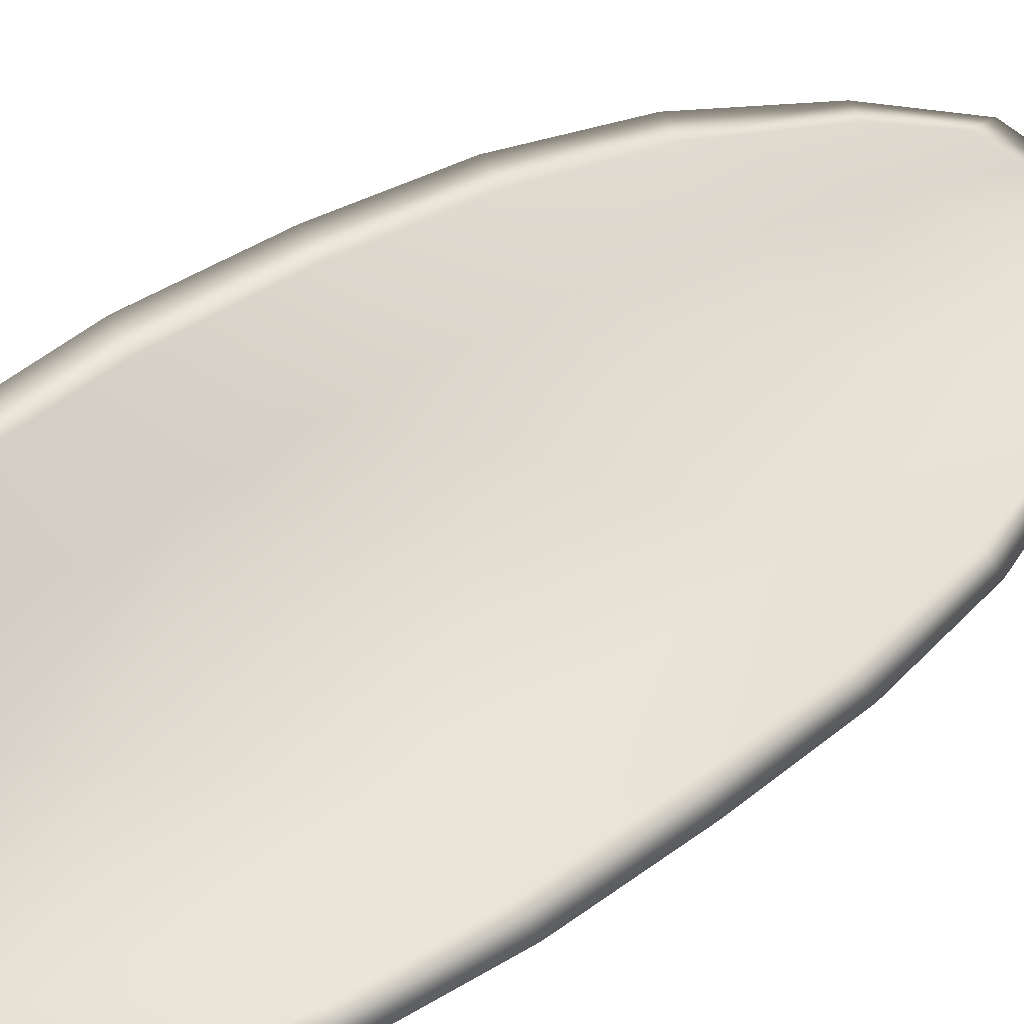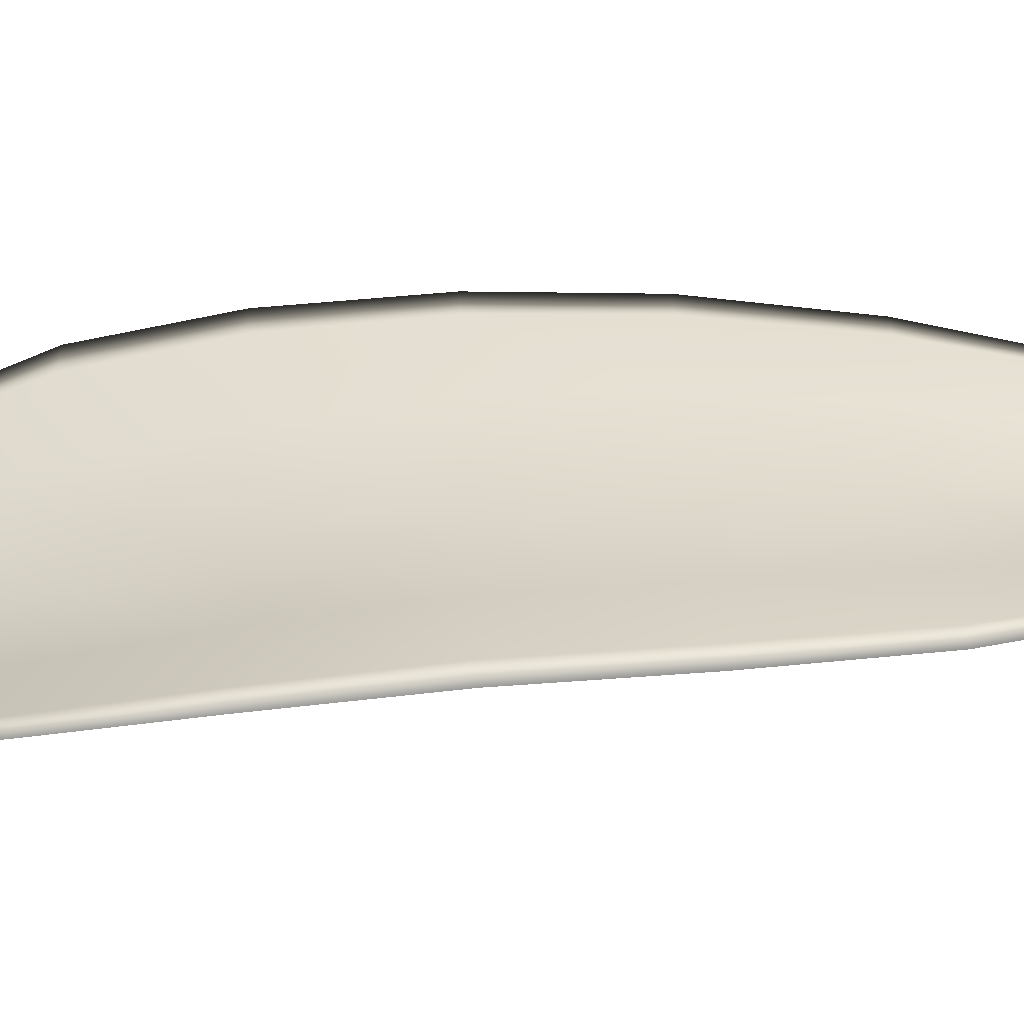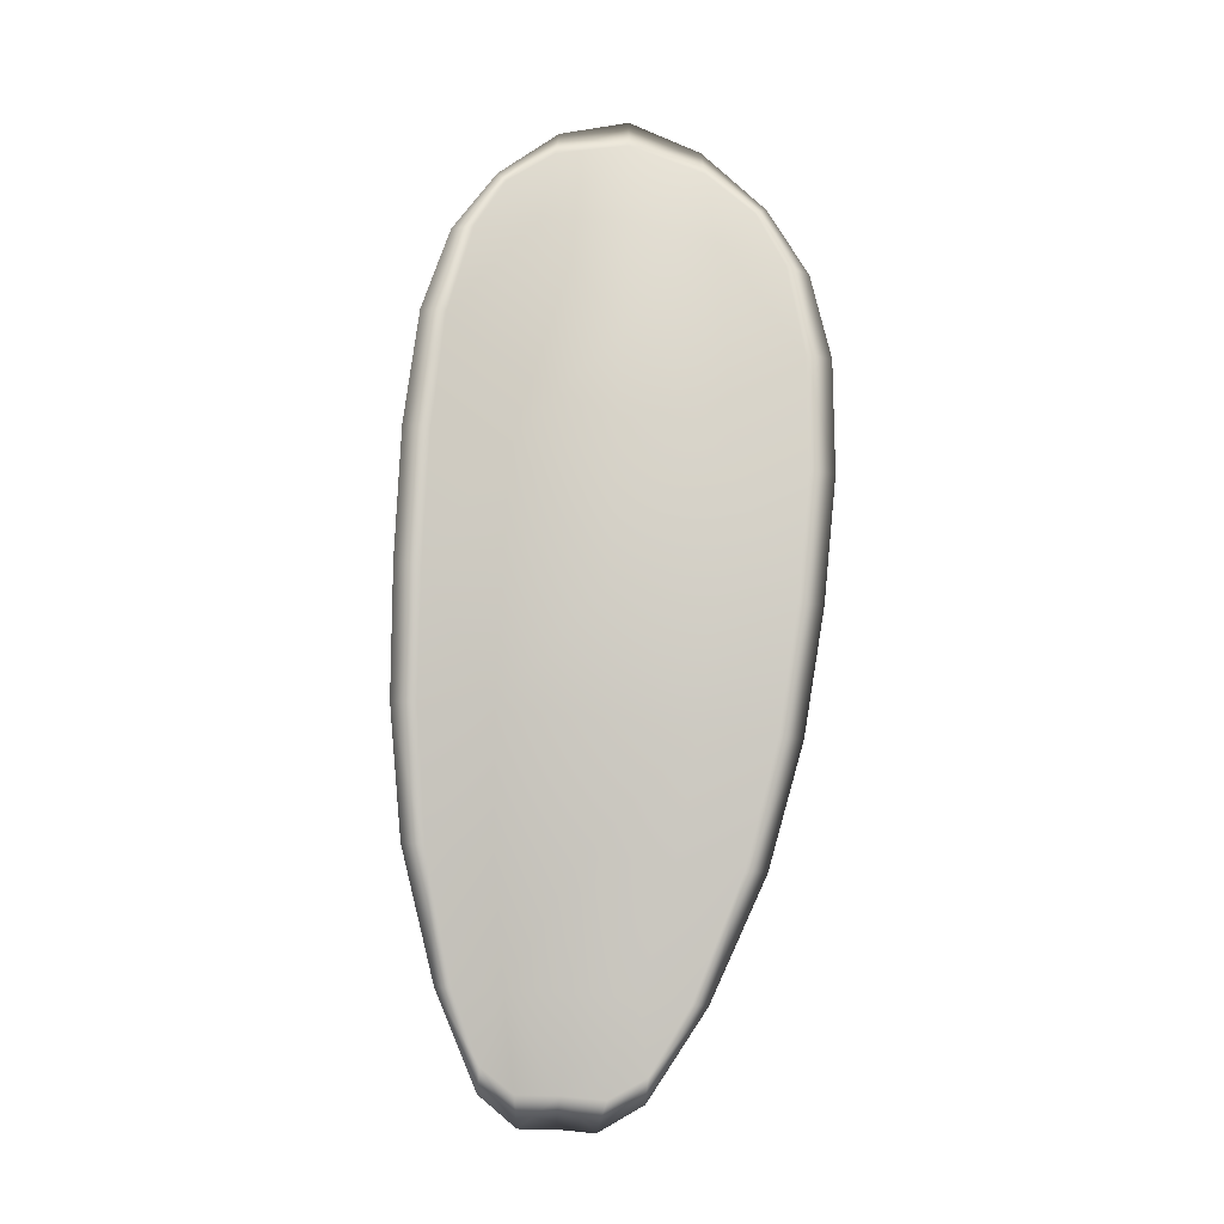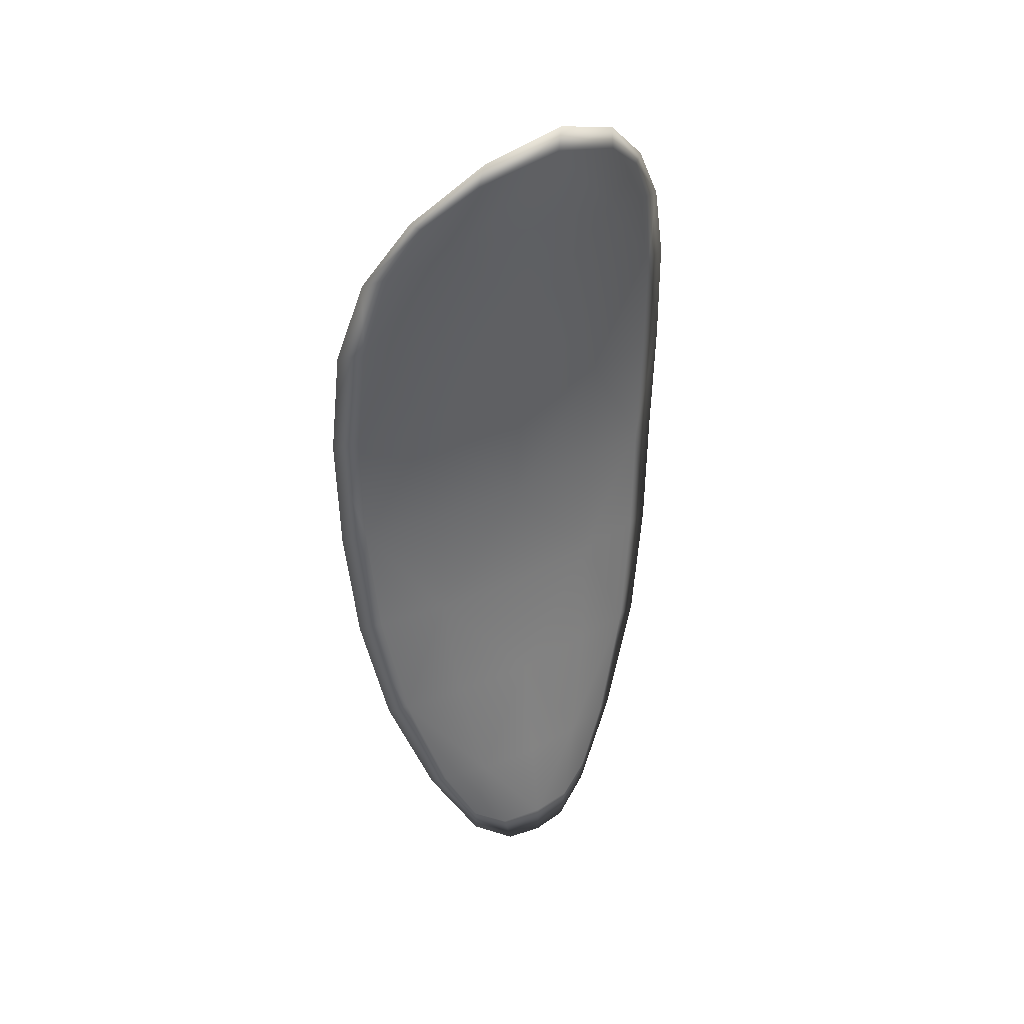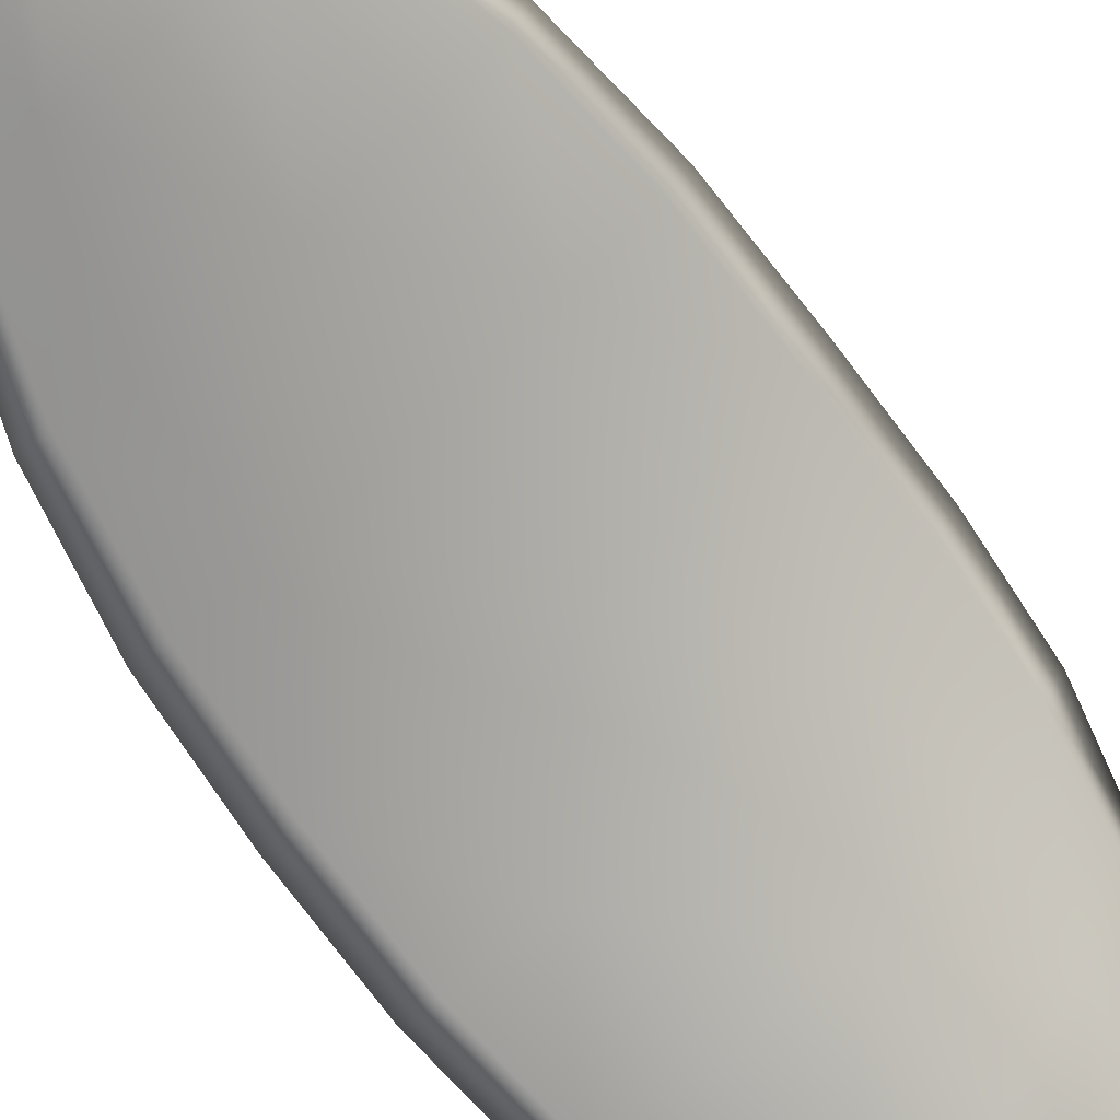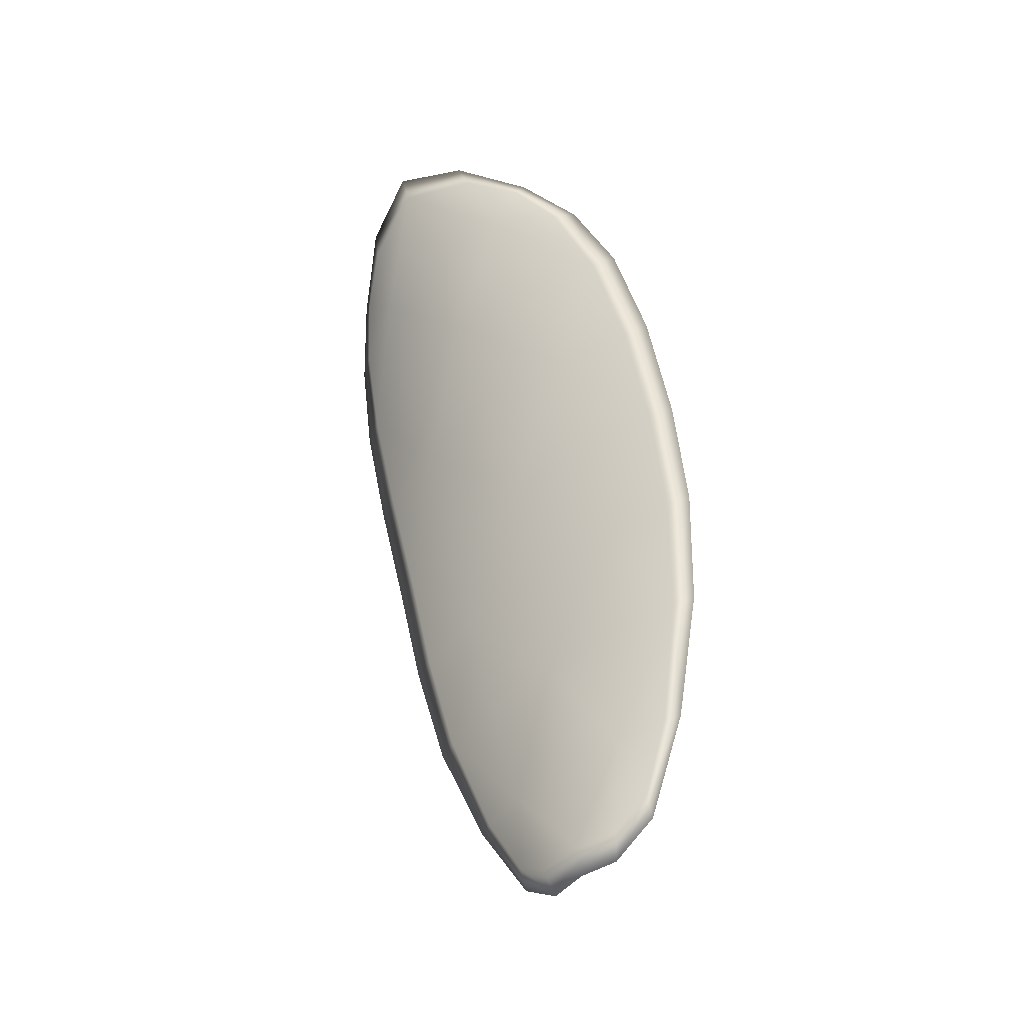
<metadata>
{"format":"obj","ext":"obj","renderer":"f3d","projection":"perspective","resolution":1024,"background":"white","views":[{"elev":36.5,"azim":-139.3,"up":"+Z"},{"elev":0.8,"azim":-99.6,"up":"+Z"},{"elev":2.6,"azim":-42.0,"up":"+Y"},{"elev":27.2,"azim":116.1,"up":"+Y"},{"elev":-55.7,"azim":24.1,"up":"+Z"},{"elev":-42.7,"azim":-171.4,"up":"+Y"}]}
</metadata>
<code>
v -2.44 0.7701 -1.102
v -2.441 0.7705 -1.103
v -2.442 0.7686 -1.102
v -2.44 0.7684 -1.101
v -2.44 0.7682 -1.1
v -2.439 0.7697 -1.101
v -2.439 0.7706 -1.101
v -2.44 0.7713 -1.102
v -2.441 0.7718 -1.103
v -2.442 0.7704 -1.103
v -2.444 0.7702 -1.104
v -2.444 0.7688 -1.103
v -2.443 0.7688 -1.103
v -2.442 0.7716 -1.104
v -2.443 0.771 -1.104
v -2.444 0.7627 -1.102
v -2.445 0.7628 -1.103
v -2.445 0.7607 -1.103
v -2.444 0.7605 -1.102
v -2.443 0.7604 -1.101
v -2.443 0.7625 -1.101
v -2.443 0.7646 -1.102
v -2.444 0.7648 -1.102
v -2.445 0.7649 -1.103
v -2.442 0.7623 -1.1
v -2.442 0.7602 -1.101
v -2.441 0.7601 -1.1
v -2.441 0.7622 -1.1
v -2.44 0.7643 -1.1
v -2.441 0.7644 -1.101
v -2.441 0.7665 -1.101
v -2.442 0.7666 -1.102
v -2.44 0.7664 -1.1
v -2.444 0.7668 -1.103
v -2.445 0.767 -1.103
v -2.444 0.7584 -1.102
v -2.445 0.7585 -1.102
v -2.445 0.7572 -1.102
v -2.444 0.7567 -1.102
v -2.444 0.7567 -1.102
v -2.443 0.7583 -1.102
v -2.443 0.7581 -1.101
v -2.443 0.7566 -1.101
v -2.443 0.7569 -1.101
v -2.442 0.7581 -1.1
v -2.44 0.7701 -1.102
v -2.441 0.7704 -1.103
v -2.441 0.7717 -1.103
v -2.44 0.7712 -1.102
v -2.439 0.7706 -1.102
v -2.439 0.7697 -1.101
v -2.439 0.7682 -1.1
v -2.44 0.7684 -1.101
v -2.442 0.7686 -1.102
v -2.442 0.7704 -1.103
v -2.444 0.7702 -1.104
v -2.443 0.771 -1.104
v -2.442 0.7715 -1.104
v -2.443 0.7687 -1.103
v -2.444 0.7688 -1.103
v -2.444 0.7627 -1.102
v -2.445 0.7628 -1.103
v -2.445 0.7649 -1.103
v -2.444 0.7647 -1.102
v -2.443 0.7646 -1.102
v -2.443 0.7625 -1.102
v -2.443 0.7604 -1.102
v -2.444 0.7605 -1.102
v -2.445 0.7606 -1.103
v -2.442 0.7623 -1.101
v -2.441 0.7644 -1.101
v -2.44 0.7643 -1.1
v -2.441 0.7622 -1.1
v -2.441 0.7601 -1.1
v -2.442 0.7602 -1.101
v -2.441 0.7664 -1.101
v -2.442 0.7666 -1.102
v -2.44 0.7663 -1.1
v -2.444 0.7668 -1.103
v -2.445 0.767 -1.103
v -2.444 0.7584 -1.102
v -2.445 0.7585 -1.102
v -2.443 0.7582 -1.102
v -2.444 0.7567 -1.102
v -2.444 0.7567 -1.102
v -2.445 0.7572 -1.102
v -2.442 0.7581 -1.101
v -2.442 0.7581 -1.1
v -2.442 0.7569 -1.101
v -2.443 0.7566 -1.101
v -2.445 0.7585 -1.102
v -2.445 0.7568 -1.102
v -2.446 0.7607 -1.103
v -2.445 0.7572 -1.102
v -2.443 0.7561 -1.101
v -2.443 0.7565 -1.101
v -2.444 0.7561 -1.102
v -2.442 0.7569 -1.101
v -2.439 0.7695 -1.101
v -2.439 0.7707 -1.101
v -2.439 0.7681 -1.1
v -2.439 0.7706 -1.102
v -2.442 0.7719 -1.104
v -2.443 0.7711 -1.104
v -2.44 0.7722 -1.103
v -2.443 0.771 -1.104
v -2.444 0.7702 -1.104
v -2.445 0.7688 -1.104
v -2.444 0.7562 -1.102
v -2.442 0.758 -1.1
v -2.441 0.7601 -1.1
v -2.44 0.7717 -1.103
v -2.44 0.7663 -1.1
v -2.44 0.7642 -1.099
v -2.445 0.767 -1.103
v -2.446 0.765 -1.103
v -2.446 0.7628 -1.103
v -2.44 0.7622 -1.099
f 1 2 3
f 1 3 4
f 1 4 5
f 1 5 6
f 1 6 7
f 1 7 8
f 1 8 9
f 1 9 2
f 10 11 12
f 10 12 13
f 10 13 3
f 10 3 2
f 10 2 9
f 10 9 14
f 10 14 15
f 10 15 11
f 16 17 18
f 16 18 19
f 16 19 20
f 16 20 21
f 16 21 22
f 16 22 23
f 16 23 24
f 16 24 17
f 25 21 20
f 25 20 26
f 25 26 27
f 25 27 28
f 25 28 29
f 25 29 30
f 25 30 22
f 25 22 21
f 31 32 22
f 31 22 30
f 31 30 29
f 31 29 33
f 31 33 5
f 31 5 4
f 31 4 3
f 31 3 32
f 34 35 24
f 34 24 23
f 34 23 22
f 34 22 32
f 34 32 3
f 34 3 13
f 34 13 12
f 34 12 35
f 36 37 38
f 36 38 39
f 36 39 40
f 36 40 41
f 36 41 20
f 36 20 19
f 36 19 18
f 36 18 37
f 42 41 40
f 42 40 43
f 42 43 44
f 42 44 45
f 42 45 27
f 42 27 26
f 42 26 20
f 42 20 41
f 46 47 48
f 46 48 49
f 46 49 50
f 46 50 51
f 46 51 52
f 46 52 53
f 46 53 54
f 46 54 47
f 55 56 57
f 55 57 58
f 55 58 48
f 55 48 47
f 55 47 54
f 55 54 59
f 55 59 60
f 55 60 56
f 61 62 63
f 61 63 64
f 61 64 65
f 61 65 66
f 61 66 67
f 61 67 68
f 61 68 69
f 61 69 62
f 70 66 65
f 70 65 71
f 70 71 72
f 70 72 73
f 70 73 74
f 70 74 75
f 70 75 67
f 70 67 66
f 76 77 54
f 76 54 53
f 76 53 52
f 76 52 78
f 76 78 72
f 76 72 71
f 76 71 65
f 76 65 77
f 79 80 60
f 79 60 59
f 79 59 54
f 79 54 77
f 79 77 65
f 79 65 64
f 79 64 63
f 79 63 80
f 81 82 69
f 81 69 68
f 81 68 67
f 81 67 83
f 81 83 84
f 81 84 85
f 81 85 86
f 81 86 82
f 87 83 67
f 87 67 75
f 87 75 74
f 87 74 88
f 87 88 89
f 87 89 90
f 87 90 84
f 87 84 83
f 91 92 38
f 91 38 37
f 91 37 18
f 91 18 93
f 91 93 69
f 91 69 82
f 91 82 94
f 91 94 92
f 95 96 44
f 95 44 43
f 95 43 40
f 95 40 97
f 95 97 84
f 95 84 90
f 95 90 98
f 95 98 96
f 99 100 7
f 99 7 6
f 99 6 5
f 99 5 101
f 99 101 52
f 99 52 51
f 99 51 102
f 99 102 100
f 103 104 15
f 103 15 14
f 103 14 9
f 103 9 105
f 103 105 48
f 103 48 58
f 103 58 106
f 103 106 104
f 107 108 12
f 107 12 11
f 107 11 15
f 107 15 104
f 107 104 106
f 107 106 56
f 107 56 60
f 107 60 108
f 109 97 40
f 109 40 39
f 109 39 38
f 109 38 92
f 109 92 94
f 109 94 85
f 109 85 84
f 109 84 97
f 110 111 27
f 110 27 45
f 110 45 44
f 110 44 96
f 110 96 98
f 110 98 88
f 110 88 74
f 110 74 111
f 112 105 9
f 112 9 8
f 112 8 7
f 112 7 100
f 112 100 102
f 112 102 49
f 112 49 48
f 112 48 105
f 113 101 5
f 113 5 33
f 113 33 29
f 113 29 114
f 113 114 72
f 113 72 78
f 113 78 52
f 113 52 101
f 115 116 24
f 115 24 35
f 115 35 12
f 115 12 108
f 115 108 60
f 115 60 80
f 115 80 63
f 115 63 116
f 117 93 18
f 117 18 17
f 117 17 24
f 117 24 116
f 117 116 63
f 117 63 62
f 117 62 69
f 117 69 93
f 118 114 29
f 118 29 28
f 118 28 27
f 118 27 111
f 118 111 74
f 118 74 73
f 118 73 72
f 118 72 114

</code>
